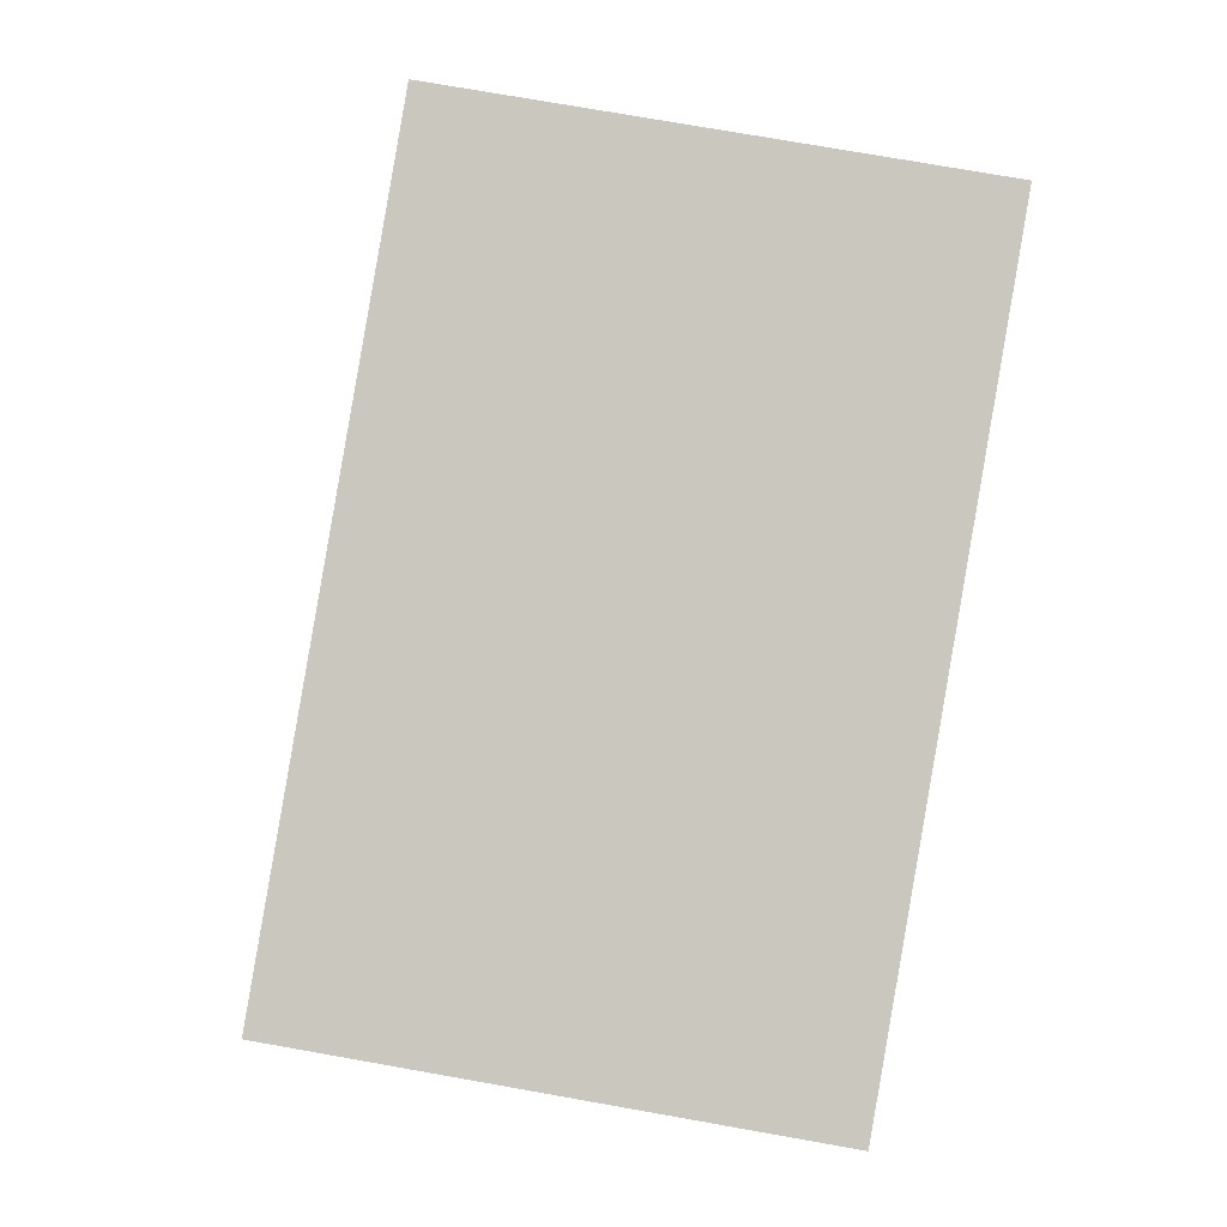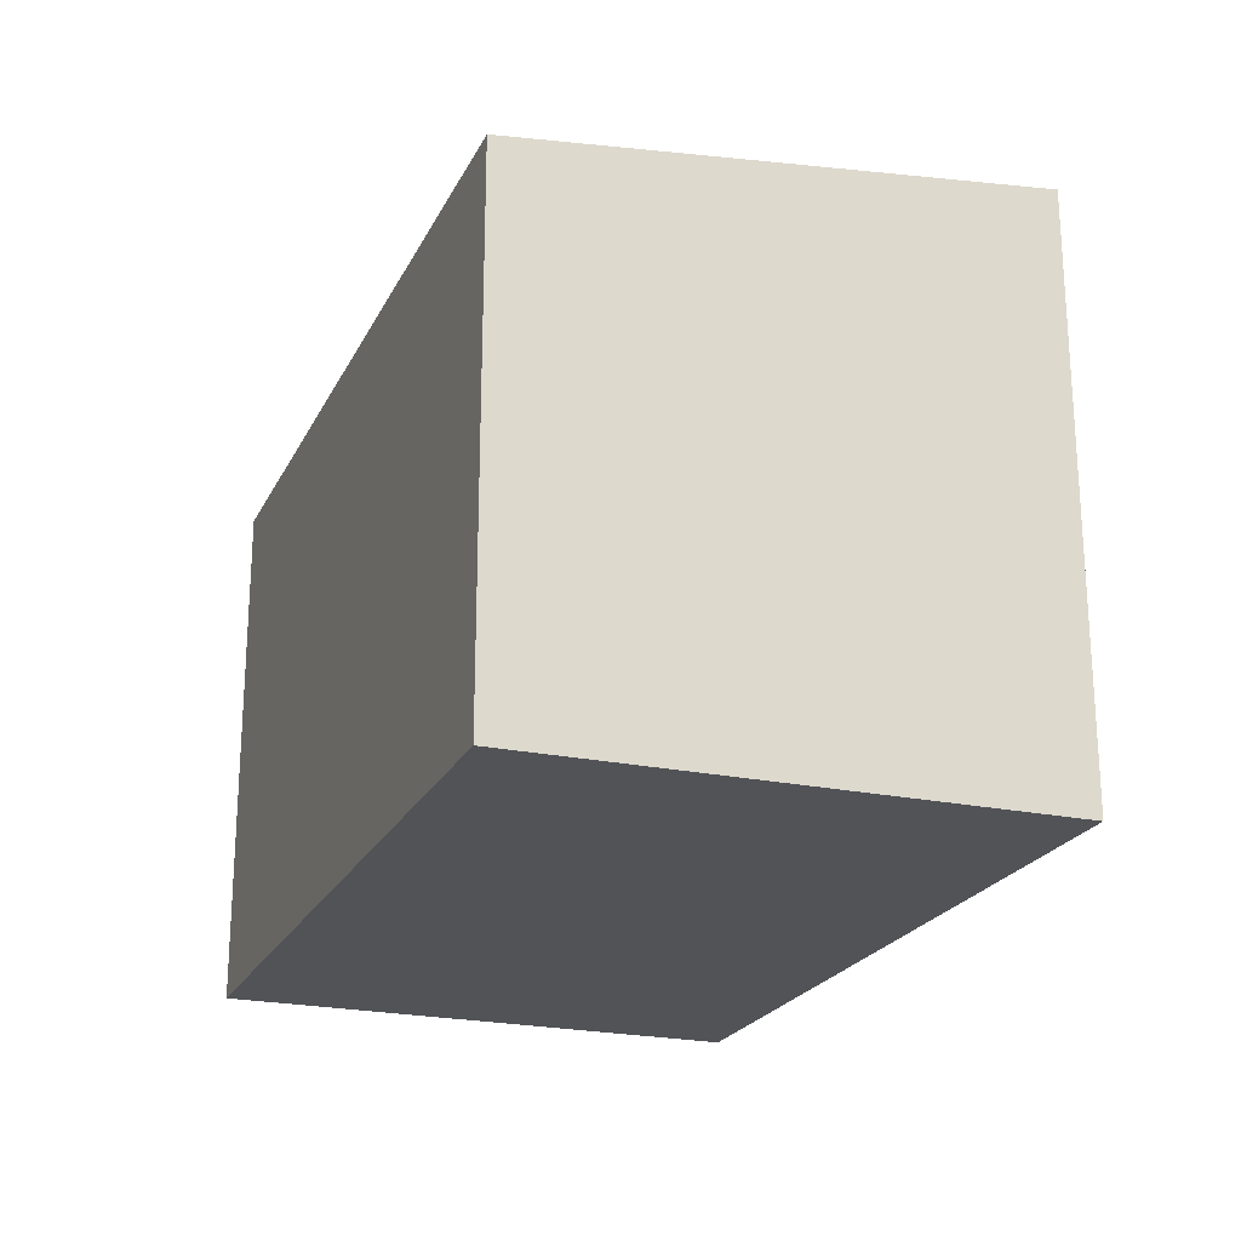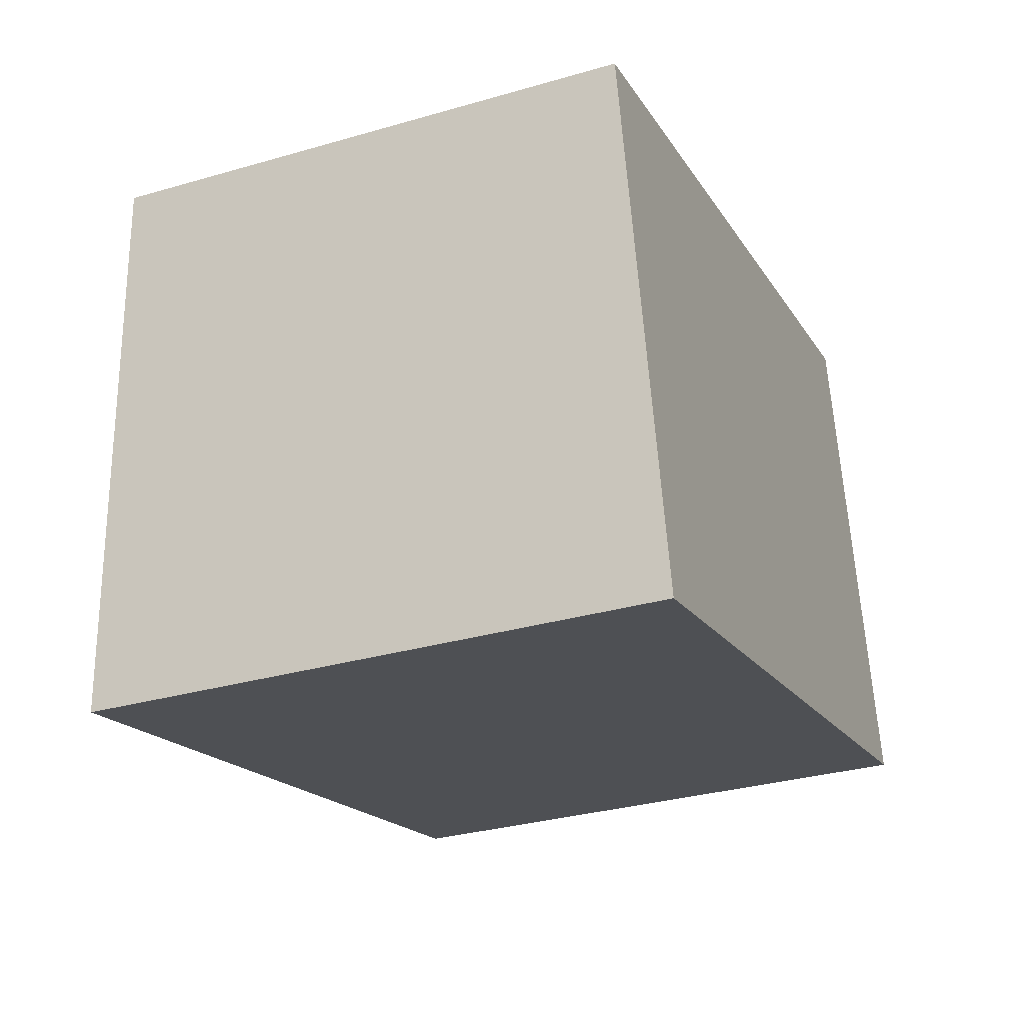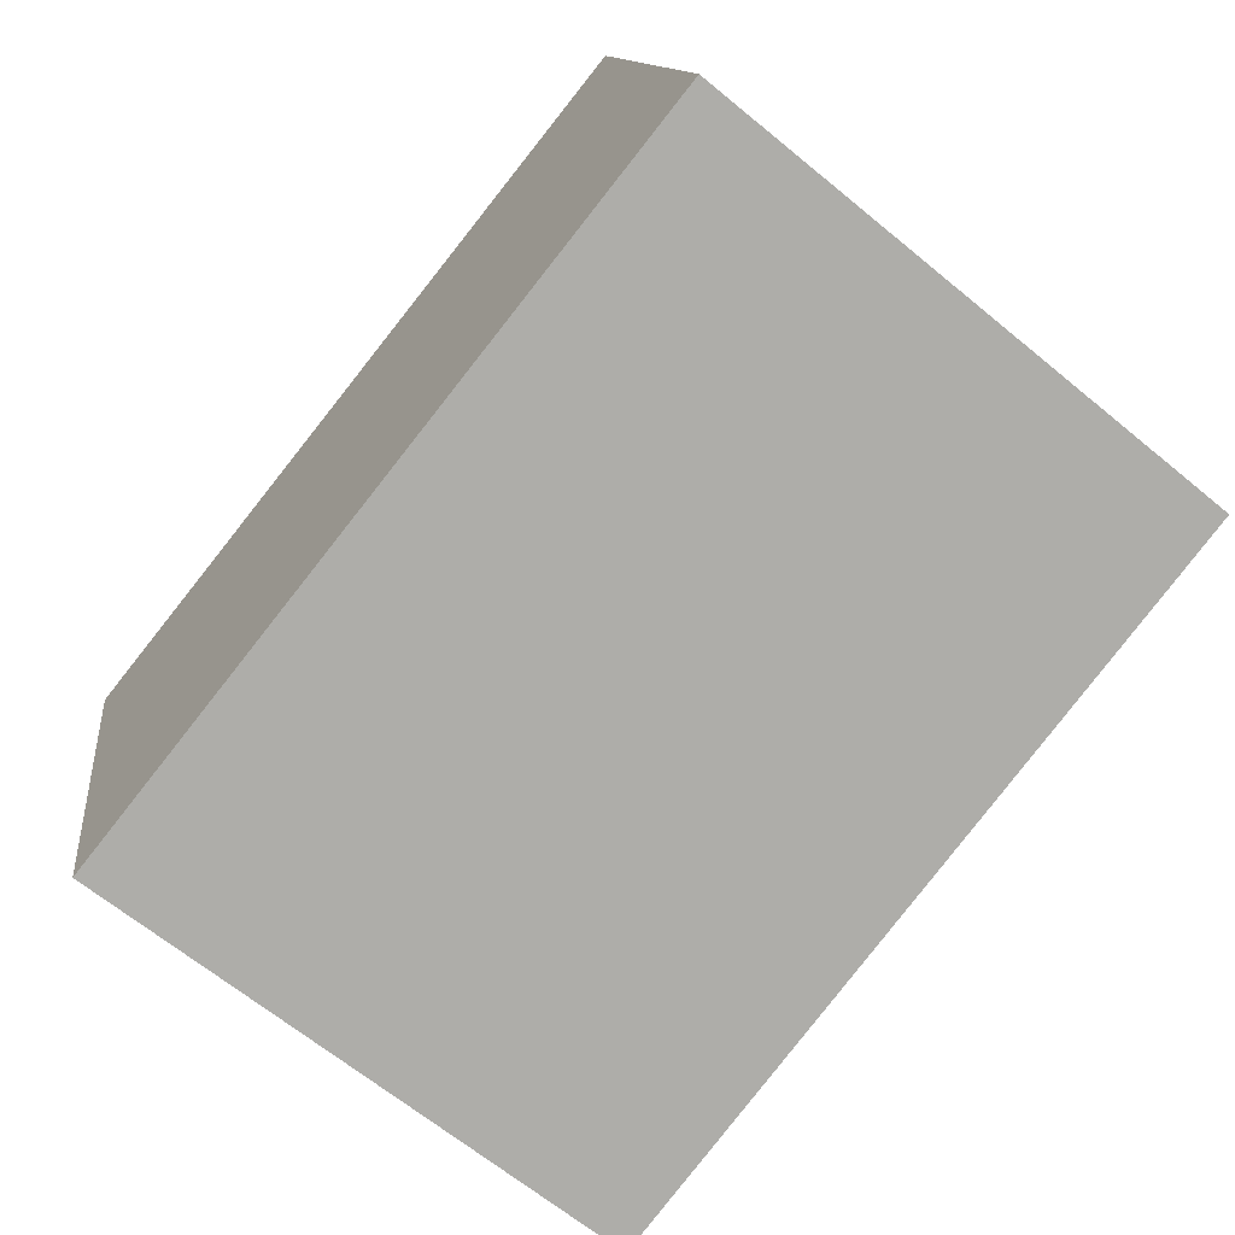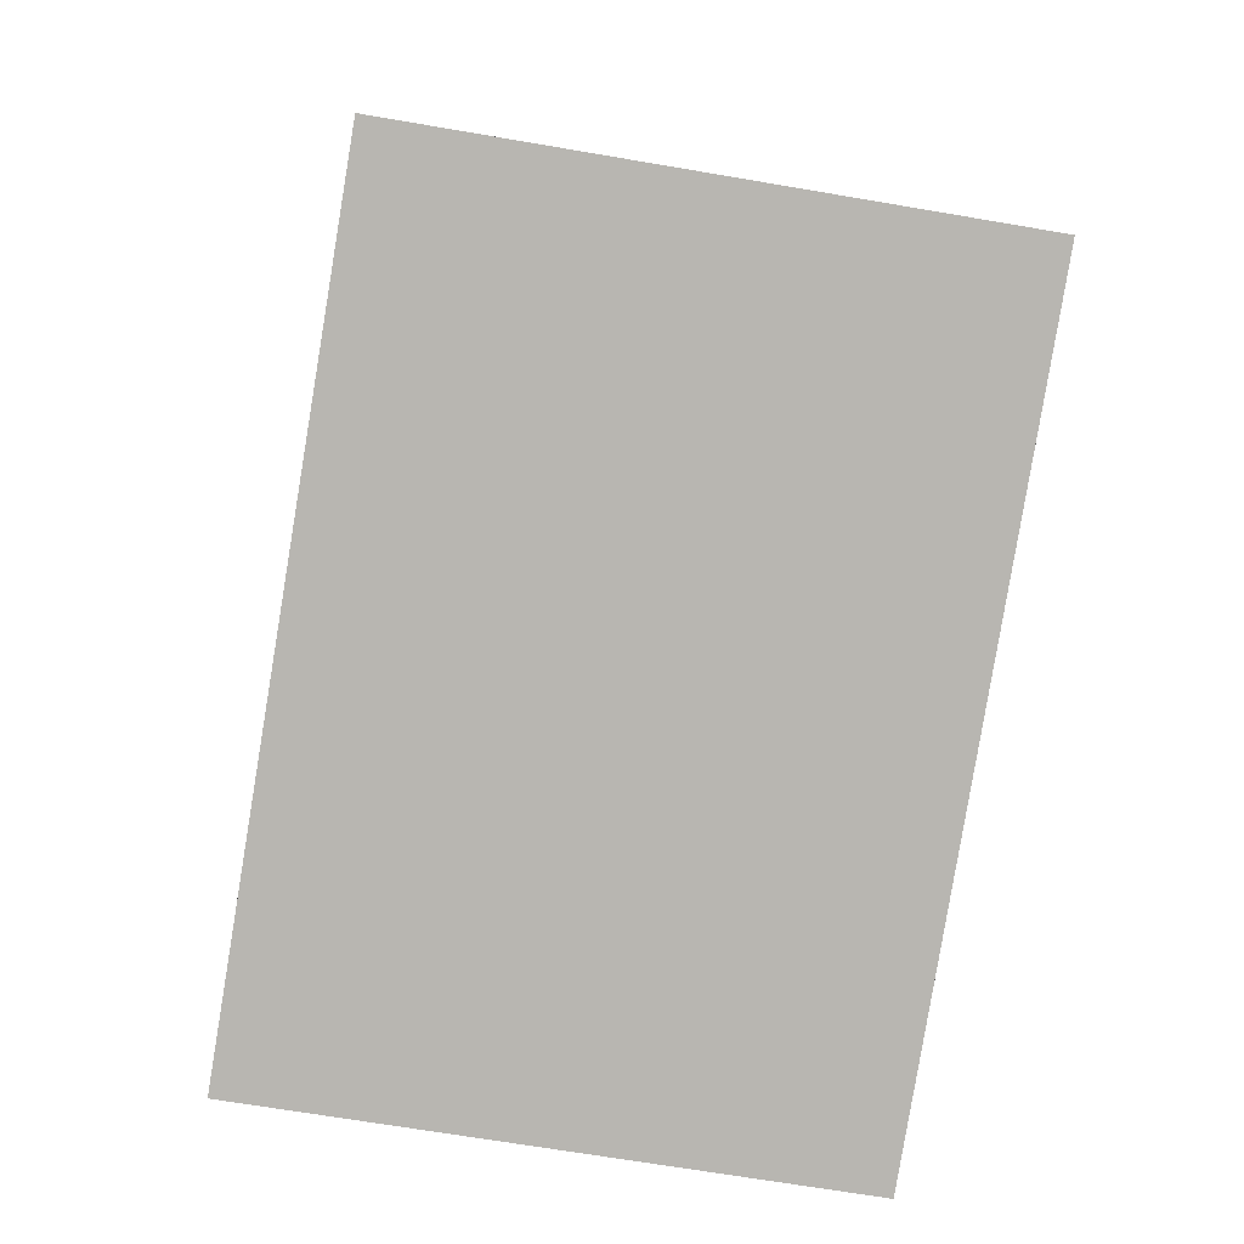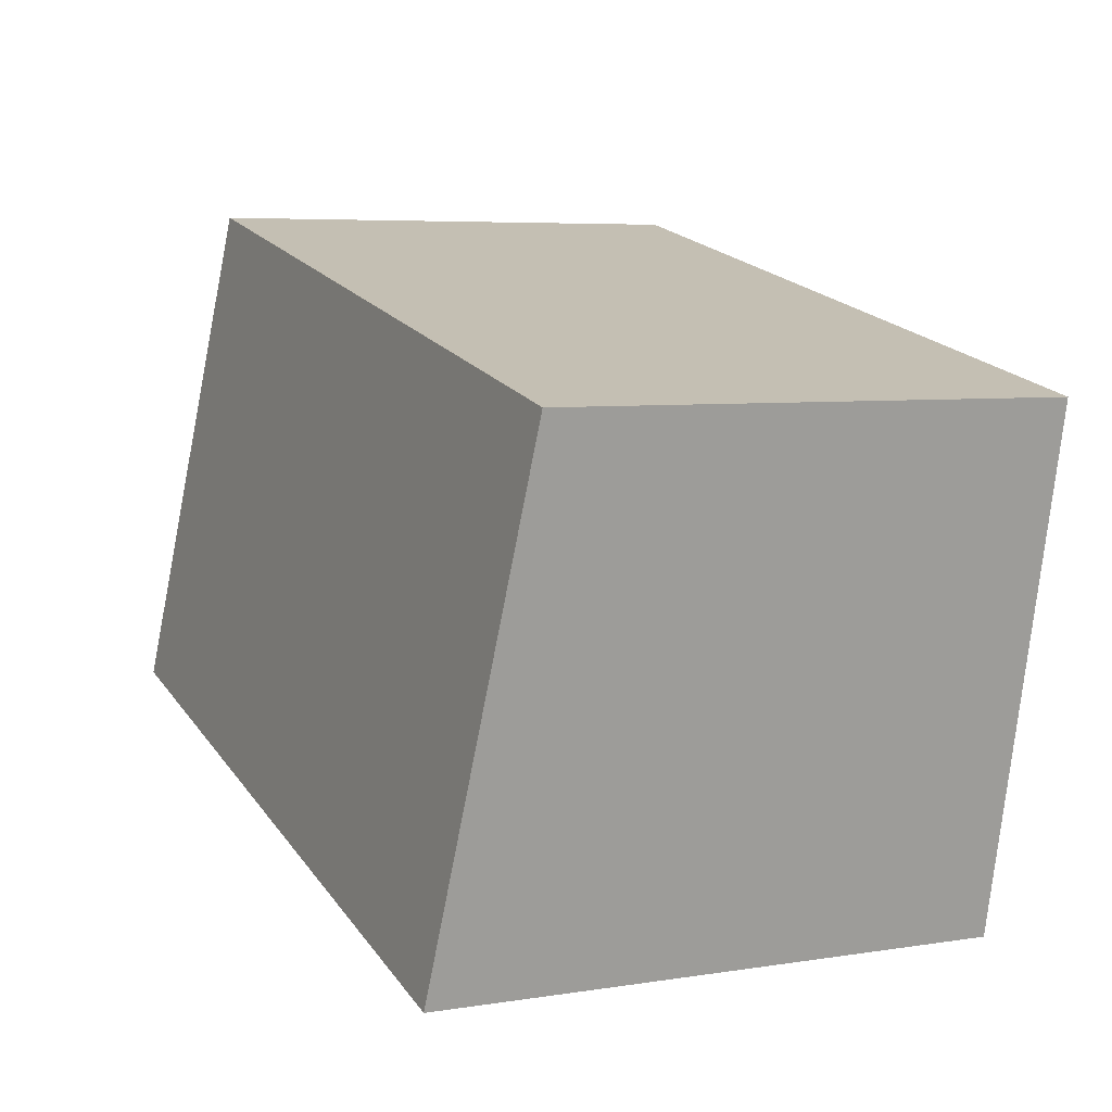
<metadata>
{"format":"obj","ext":"obj","renderer":"f3d","projection":"perspective","resolution":1024,"background":"white","views":[{"elev":75.6,"azim":-80.0,"up":"+Z"},{"elev":-22.2,"azim":56.7,"up":"+Y"},{"elev":-31.5,"azim":-67.7,"up":"+Z"},{"elev":-66.5,"azim":50.5,"up":"+Z"},{"elev":-68.4,"azim":80.3,"up":"+Z"},{"elev":5.9,"azim":-115.8,"up":"+Z"}]}
</metadata>
<code>
v  0 3.392 2.077e-16
v  5.892 3.781 -2.175
v  0.726 3.781 -3.386
v  5.118 3.398 1.144
v  0.726 2.073e-16 -3.386
v  0 0 0
v  5.118 -7.005e-17 1.144
v  5.892 1.332e-16 -2.175
g defaultobject
f 1 2 3
f 2 1 4
f 5 1 3
f 1 5 6
f 1 7 4
f 7 1 6
f 4 8 2
f 8 4 7
f 8 3 2
f 3 8 5
f 8 6 5
f 6 8 7

</code>
